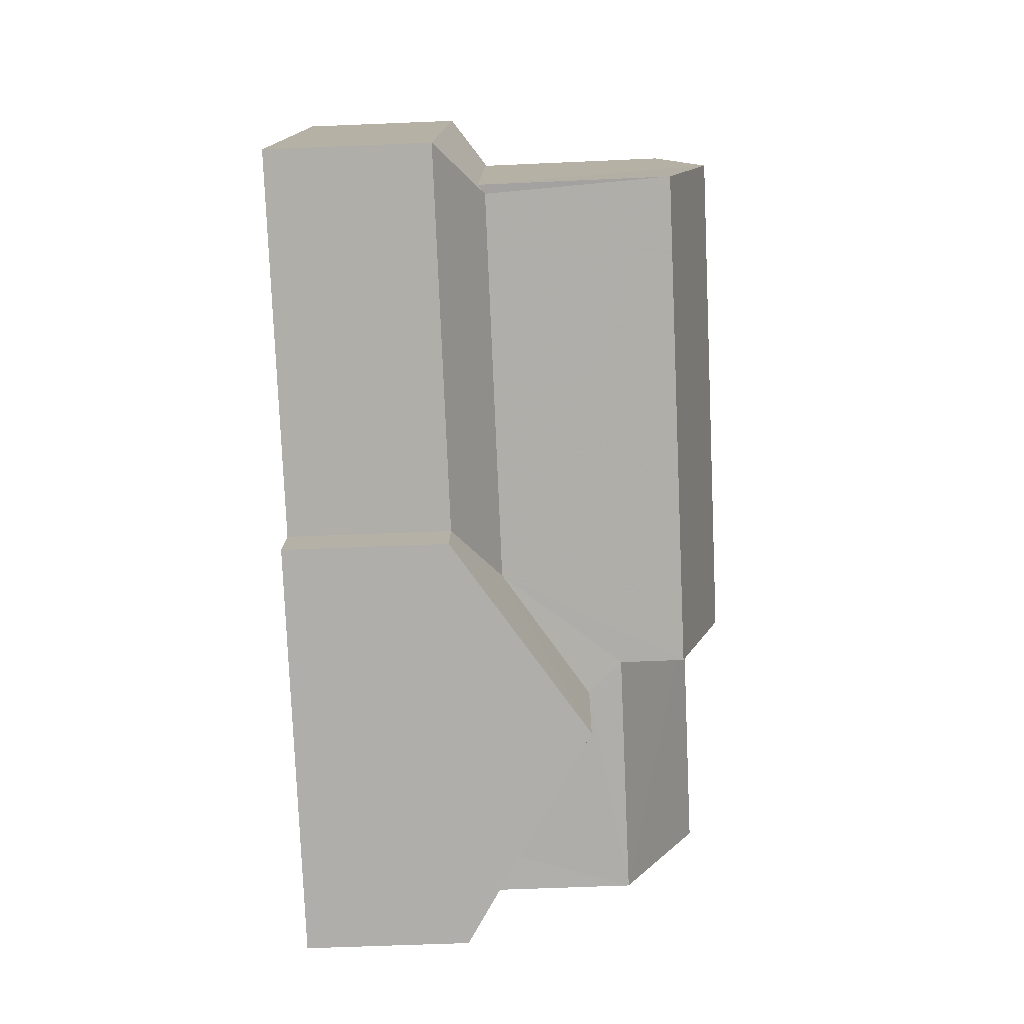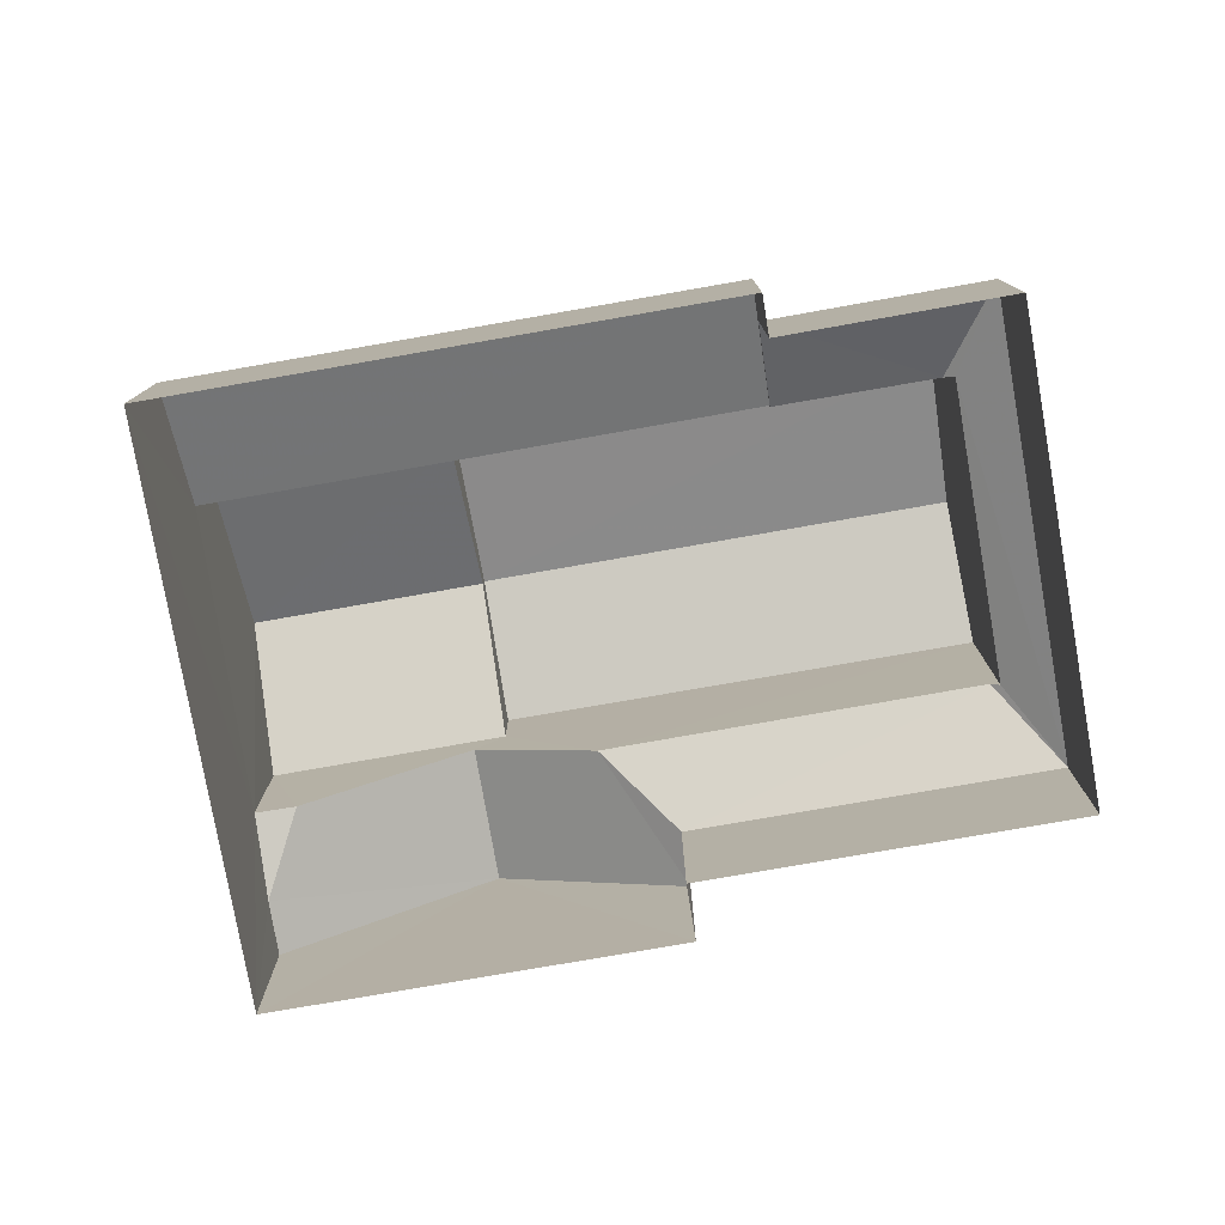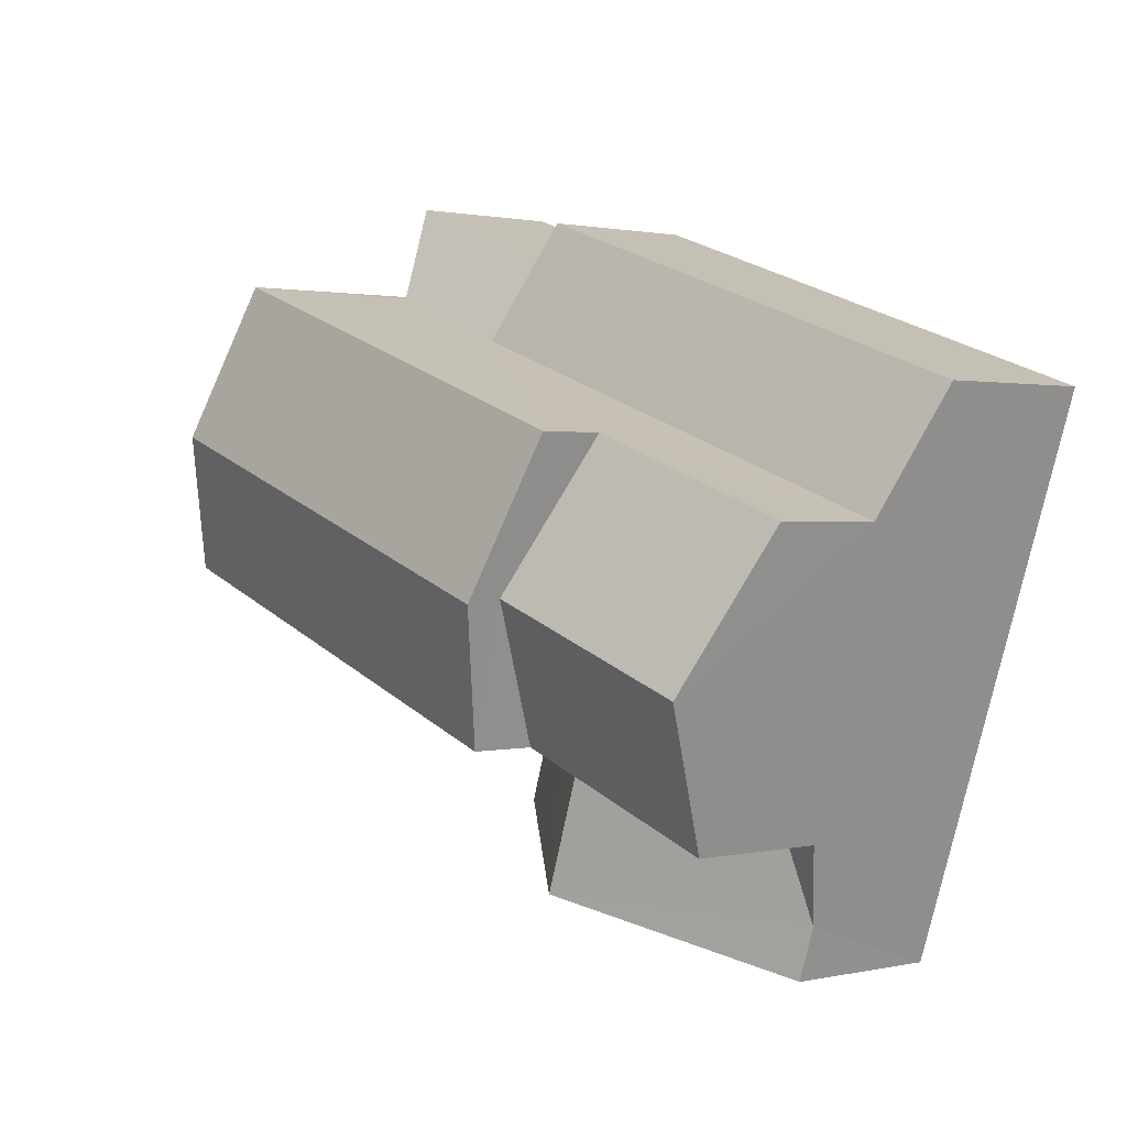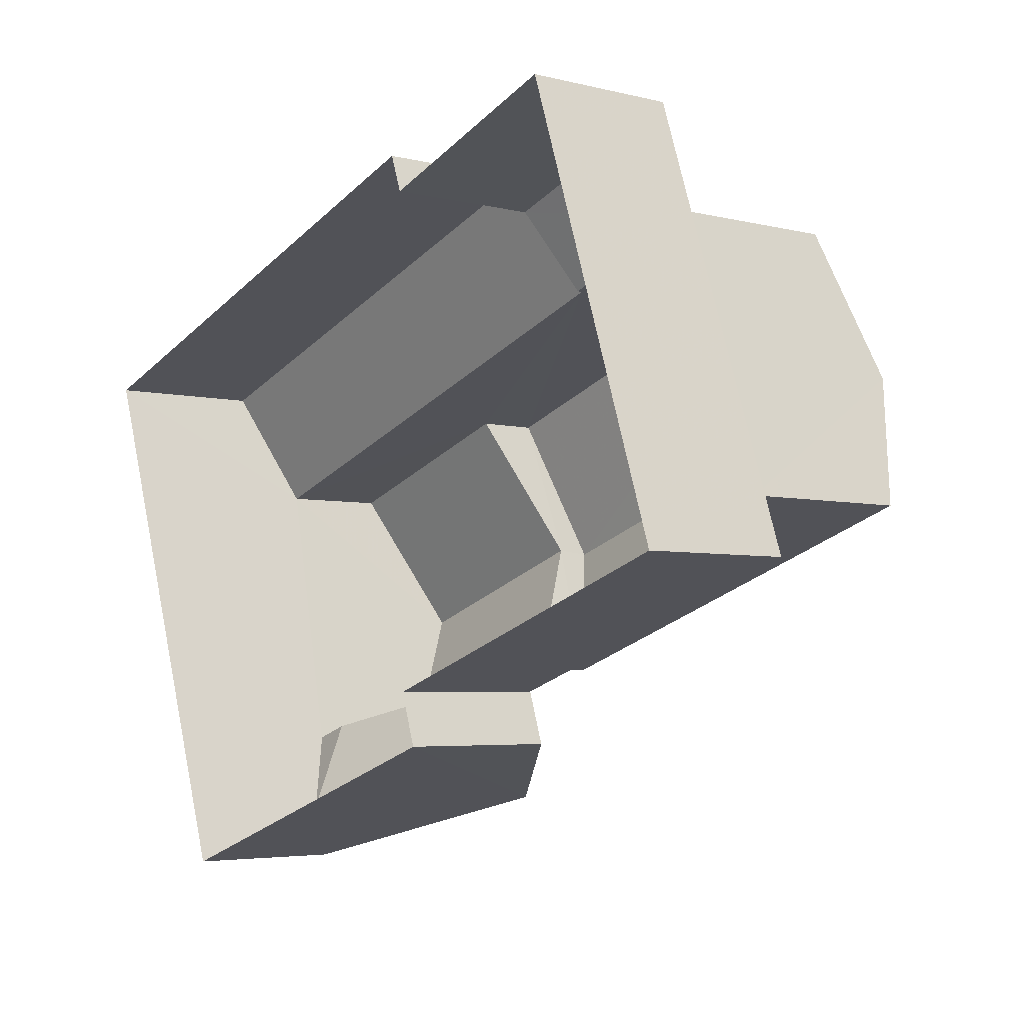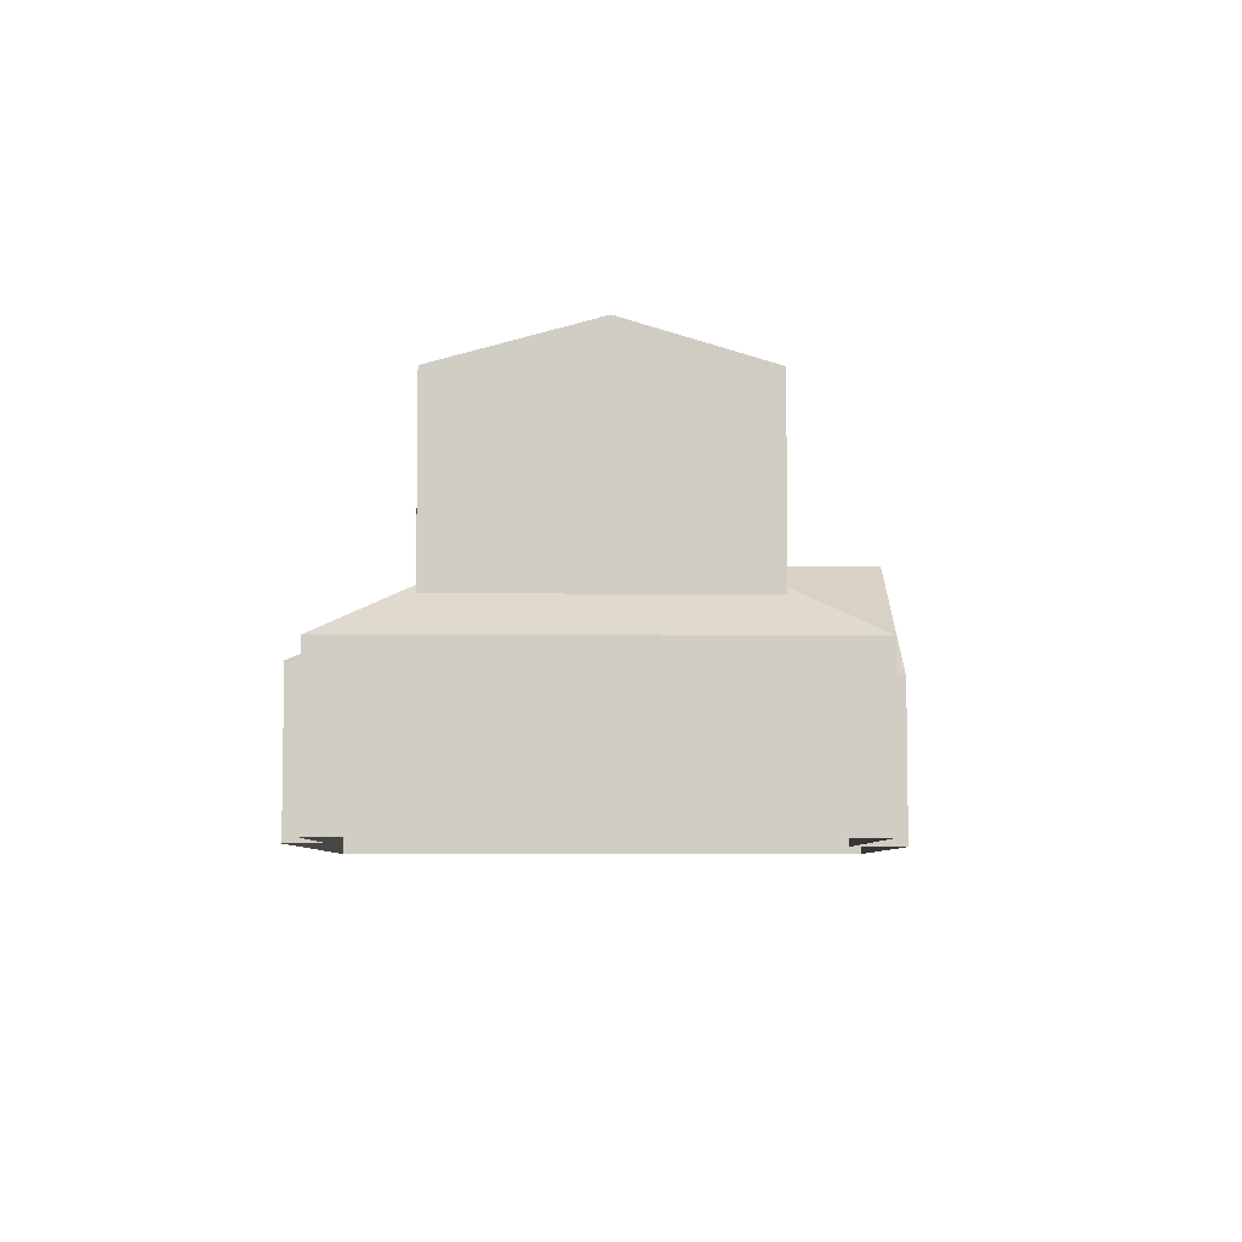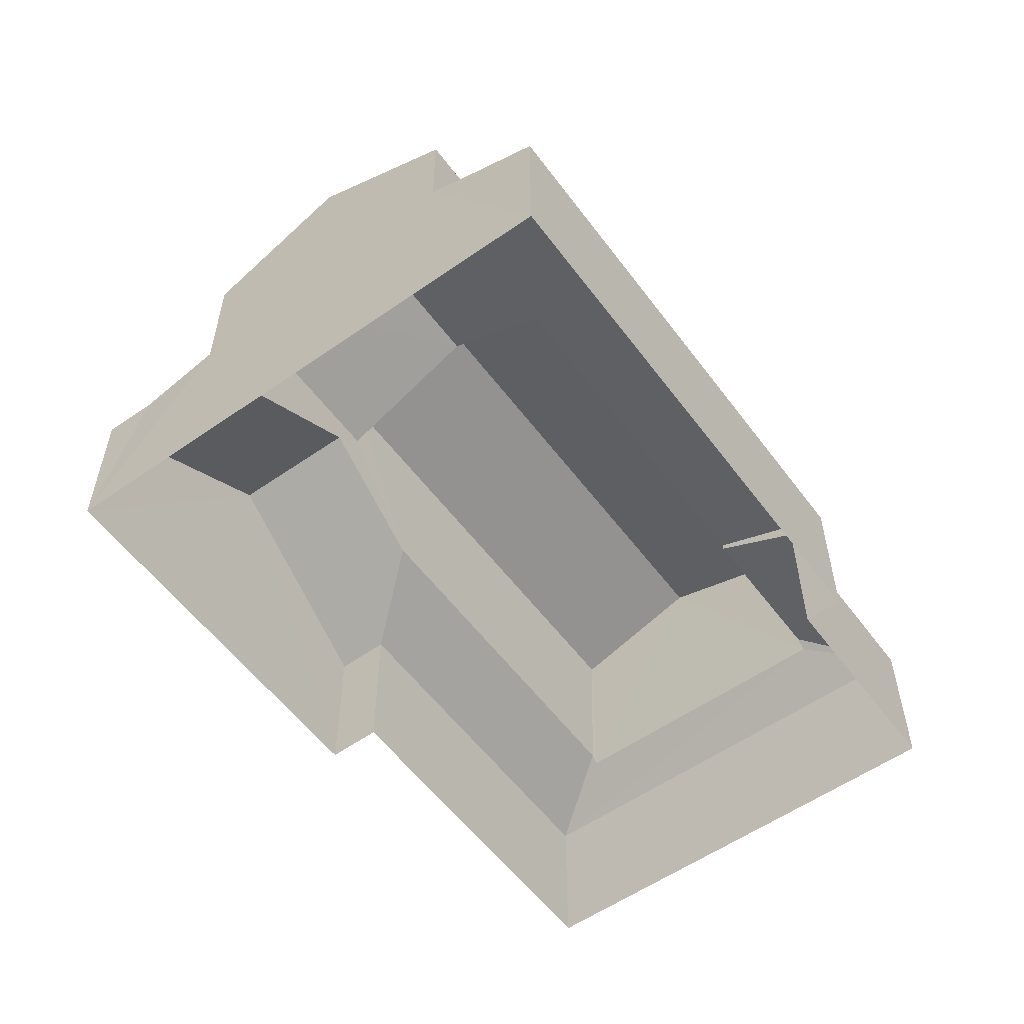
<metadata>
{"format":"obj","ext":"obj","renderer":"f3d","projection":"perspective","resolution":1024,"background":"white","views":[{"elev":-58.9,"azim":-87.4,"up":"+Y"},{"elev":-78.2,"azim":171.1,"up":"+Z"},{"elev":1.1,"azim":50.7,"up":"+Y"},{"elev":-4.5,"azim":-129.0,"up":"+Y"},{"elev":-6.2,"azim":-109.6,"up":"+Z"},{"elev":-56.2,"azim":107.4,"up":"+Z"}]}
</metadata>
<code>
v -2.202e+05 -1.244e+05 32.04
v -2.202e+05 -1.244e+05 32.04
v -2.202e+05 -1.244e+05 32.04
v -2.202e+05 -1.244e+05 32.04
v -2.202e+05 -1.244e+05 32.04
v -2.202e+05 -1.244e+05 32.04
v -2.202e+05 -1.244e+05 32.04
v -2.202e+05 -1.244e+05 32.04
v -2.202e+05 -1.244e+05 35.38
v -2.202e+05 -1.244e+05 34.74
v -2.202e+05 -1.244e+05 34.74
v -2.202e+05 -1.244e+05 35.5
v -2.202e+05 -1.244e+05 35.38
v -2.202e+05 -1.244e+05 35.53
v -2.202e+05 -1.244e+05 34.74
v -2.202e+05 -1.244e+05 35.63
v -2.202e+05 -1.244e+05 35.63
v -2.202e+05 -1.244e+05 34.74
v -2.202e+05 -1.244e+05 35.17
v -2.202e+05 -1.244e+05 34.74
v -2.202e+05 -1.244e+05 35.17
v -2.202e+05 -1.244e+05 34.74
v -2.202e+05 -1.244e+05 35.5
v -2.202e+05 -1.244e+05 36.91
v -2.202e+05 -1.244e+05 34.74
v -2.202e+05 -1.244e+05 36.91
v -2.202e+05 -1.244e+05 39.28
v -2.202e+05 -1.244e+05 38.56
v -2.202e+05 -1.244e+05 38.56
v -2.202e+05 -1.244e+05 39.28
v -2.202e+05 -1.244e+05 34.74
v -2.202e+05 -1.244e+05 37.48
v -2.202e+05 -1.244e+05 38.71
v -2.202e+05 -1.244e+05 37.48
v -2.202e+05 -1.244e+05 38.71
v -2.202e+05 -1.244e+05 38.56
v -2.202e+05 -1.244e+05 38.56
v -2.202e+05 -1.244e+05 34.74
v -2.202e+05 -1.244e+05 35.53
v -2.202e+05 -1.244e+05 37.48
v -2.202e+05 -1.244e+05 37.48
f 1 2 3
f 3 4 1
f 5 6 2
f 7 8 5
f 7 5 1
f 1 5 2
f 9 10 11
f 11 12 13
f 14 10 9
f 9 11 13
f 15 16 17
f 18 15 17
f 19 20 21
f 12 11 22
f 23 12 22
f 20 19 24
f 20 24 25
f 19 26 24
f 27 28 29
f 30 27 29
f 26 23 24
f 24 23 31
f 23 22 31
f 32 33 34
f 32 35 33
f 30 36 37
f 27 30 37
f 38 14 39
f 38 10 14
f 35 40 33
f 35 41 40
f 22 1 4
f 31 22 4
f 41 35 37
f 37 35 27
f 27 35 28
f 35 32 28
f 29 9 30
f 9 13 30
f 13 36 30
f 21 33 40
f 17 34 33
f 20 25 3
f 18 17 2
f 3 21 20
f 2 21 3
f 17 33 21
f 2 17 21
f 1 22 11
f 7 1 11
f 10 8 7
f 11 10 7
f 13 12 36
f 36 23 37
f 21 40 19
f 41 26 40
f 37 23 41
f 40 26 19
f 23 26 41
f 12 23 36
f 9 29 14
f 29 28 16
f 17 32 34
f 14 16 39
f 16 32 17
f 28 32 16
f 14 29 16
f 31 4 24
f 4 3 24
f 3 25 24
f 5 8 10
f 38 5 10
f 18 2 6
f 15 18 6
f 6 5 15
f 15 38 16
f 16 38 39
f 5 38 15

</code>
